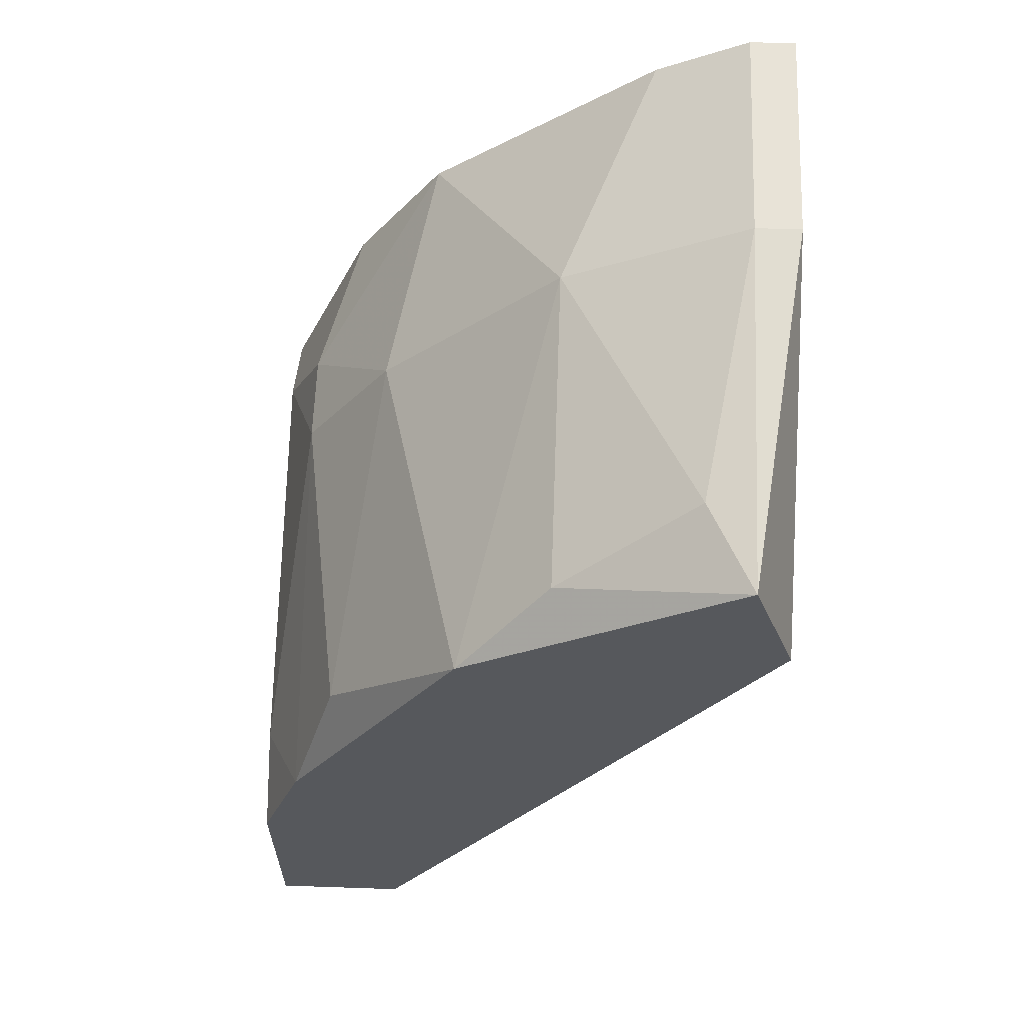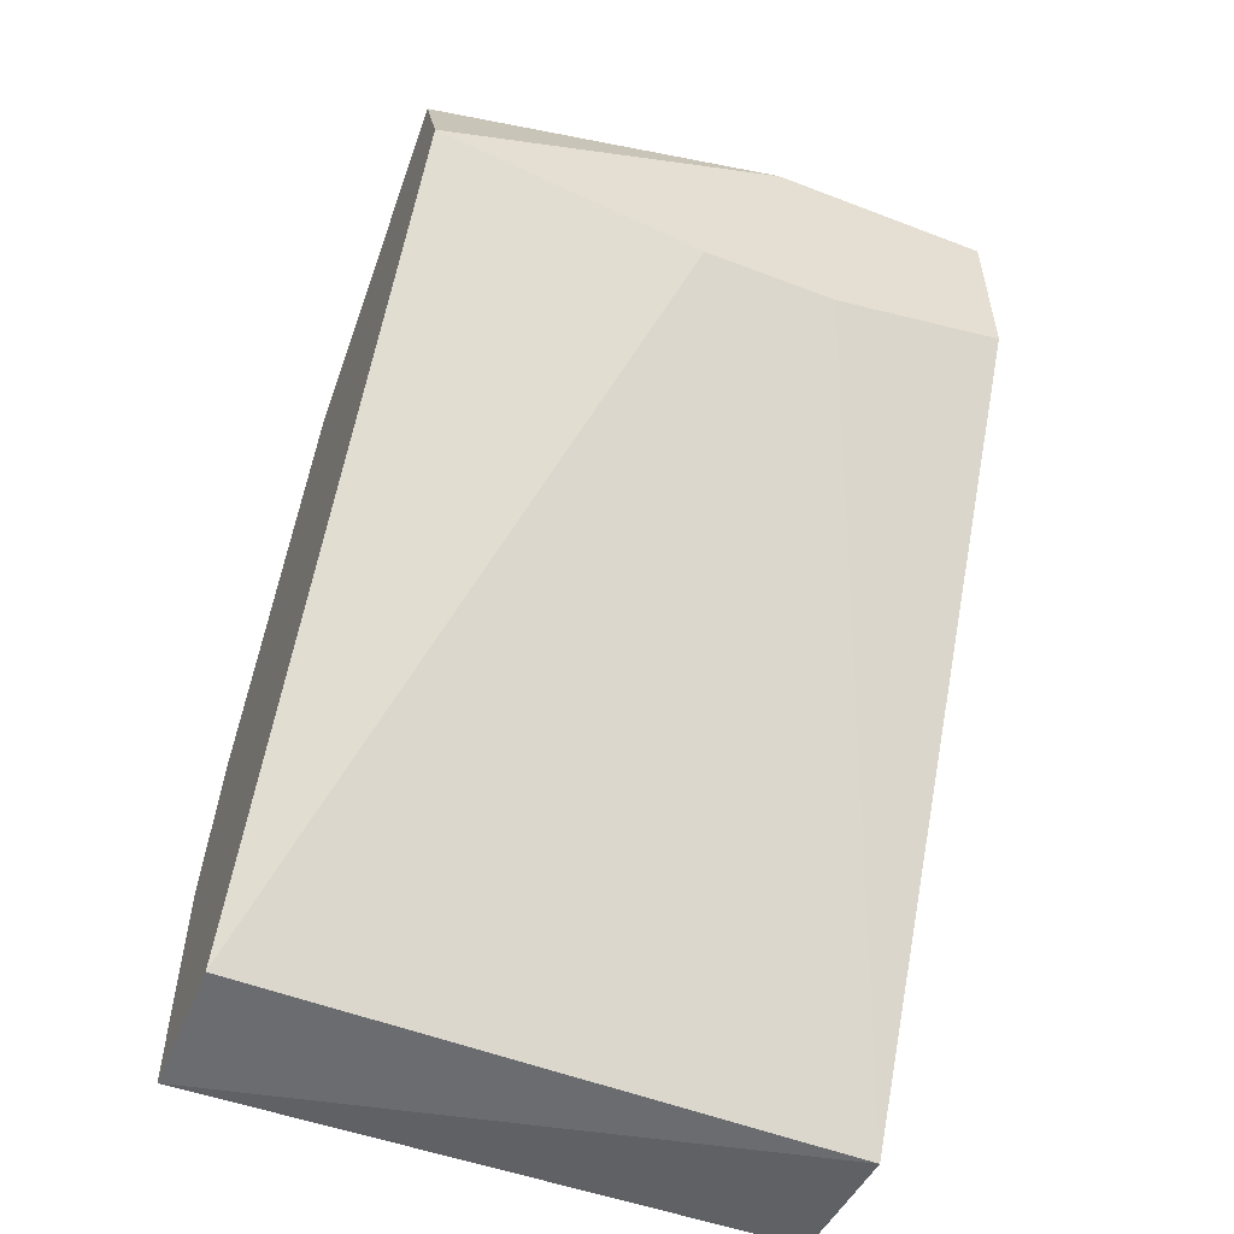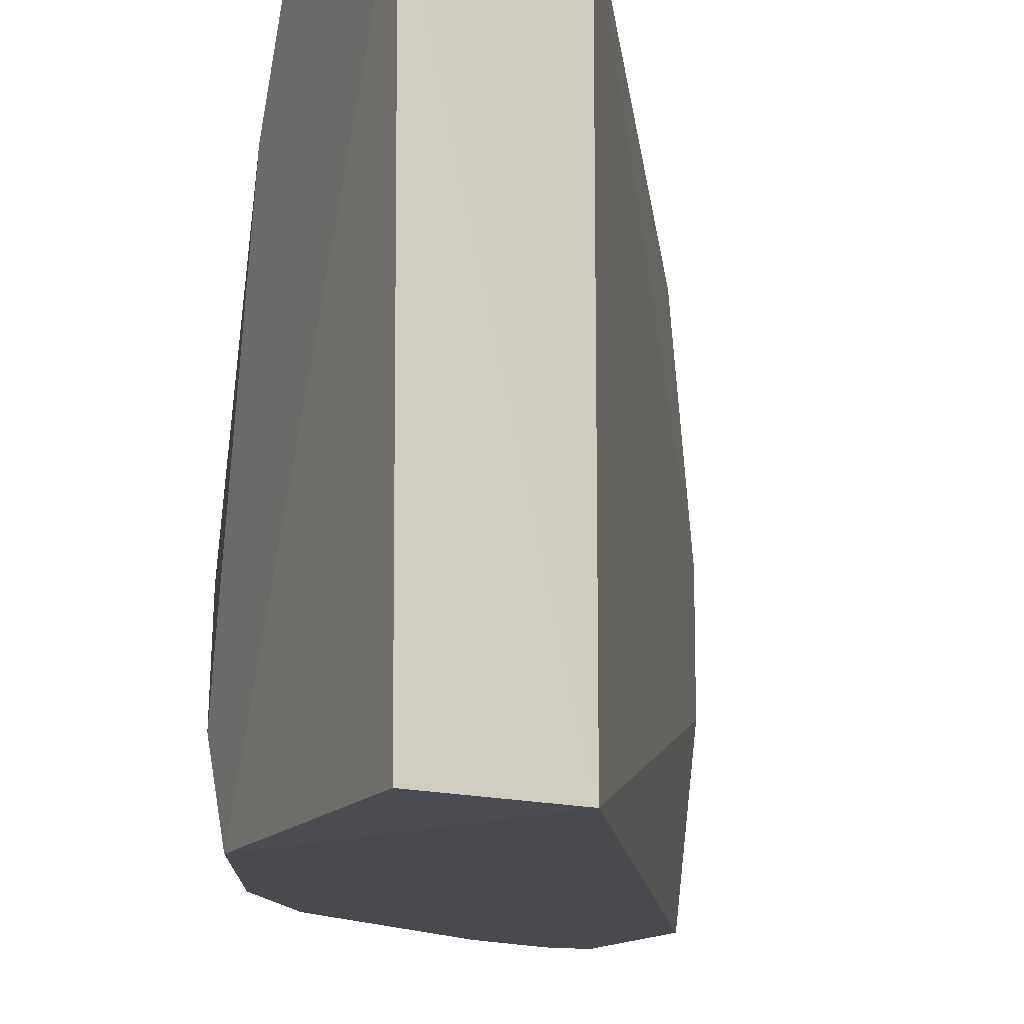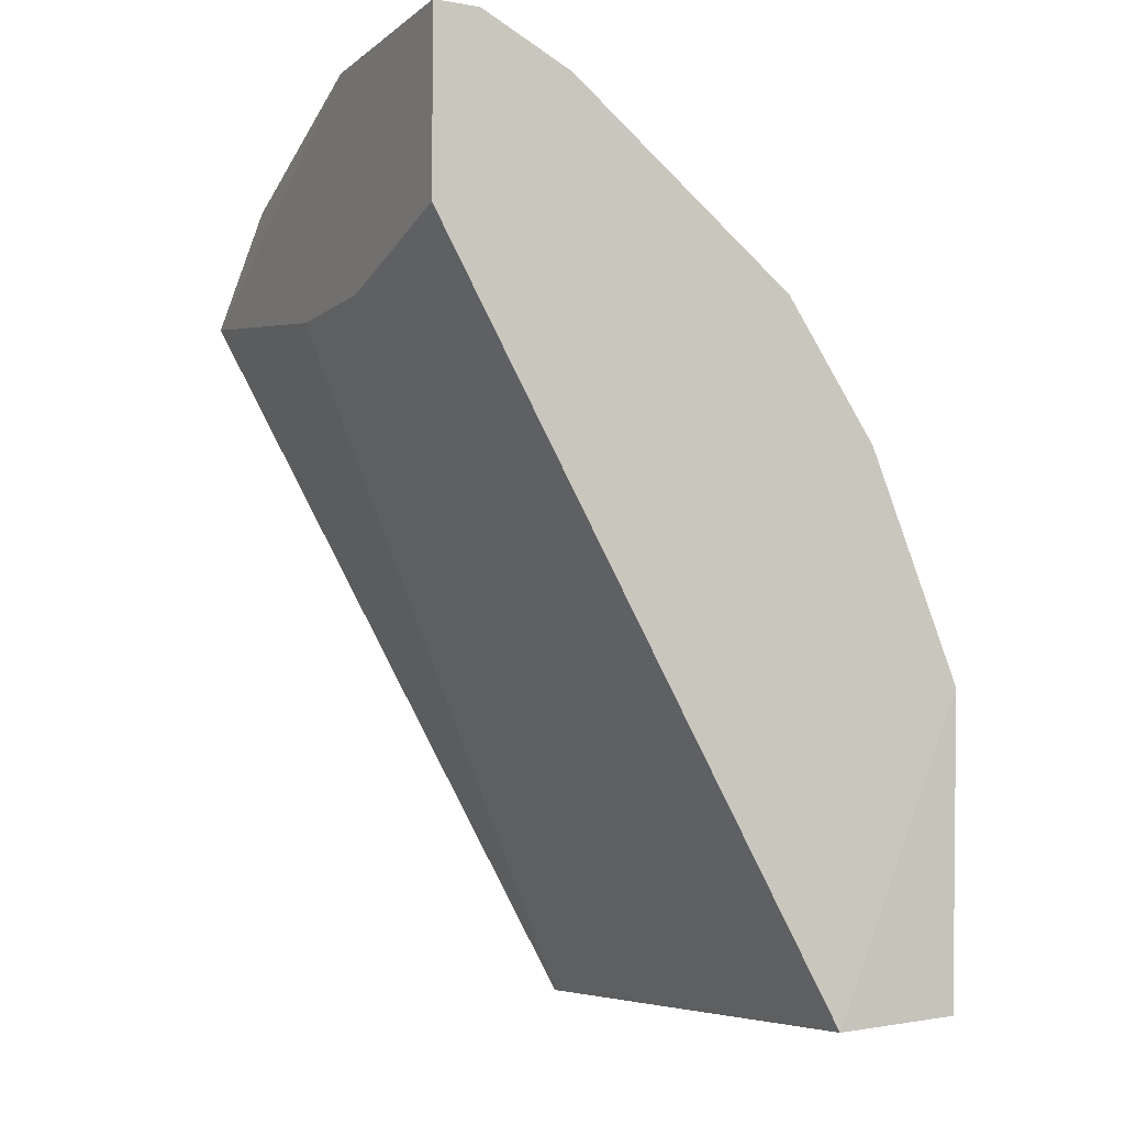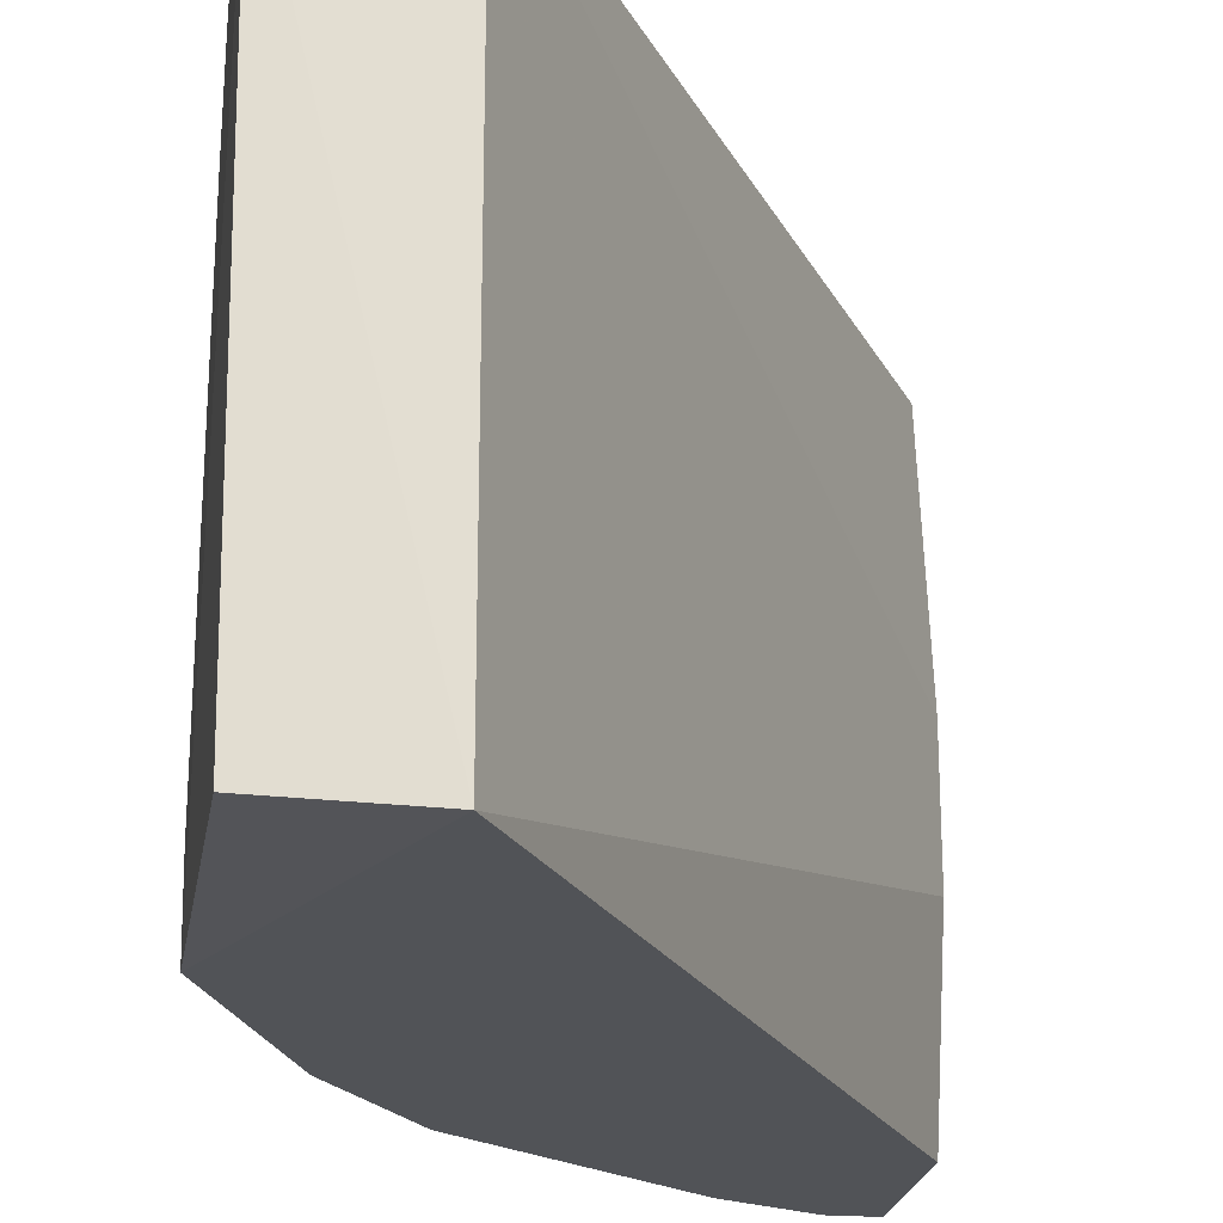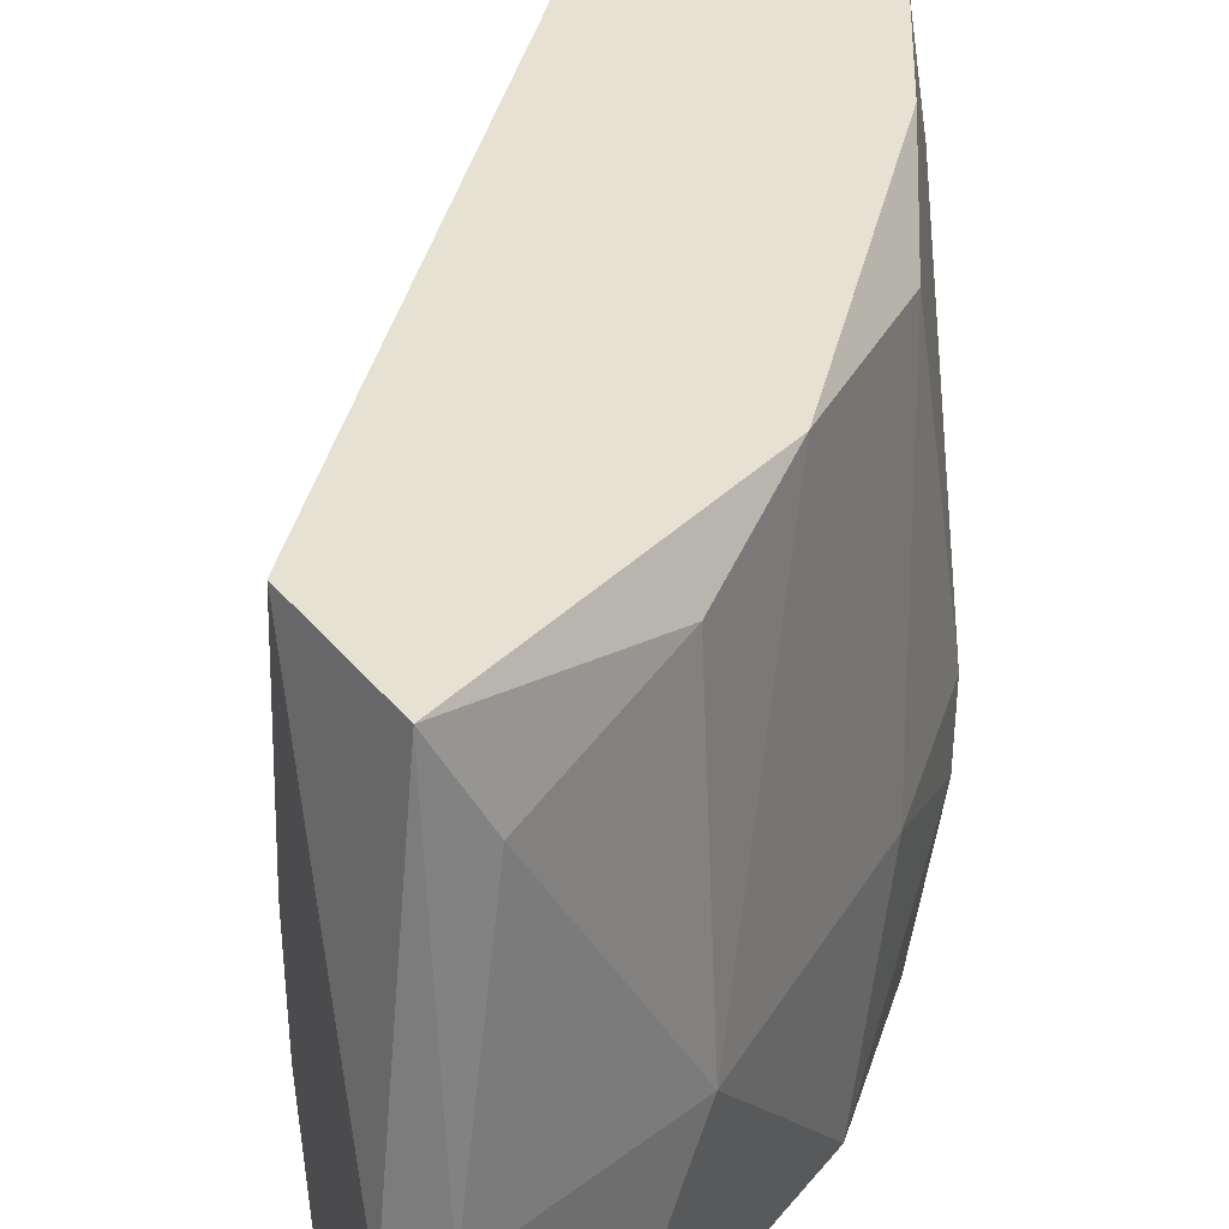
<metadata>
{"format":"obj","ext":"obj","renderer":"f3d","projection":"perspective","resolution":1024,"background":"white","views":[{"elev":61.7,"azim":-178.0,"up":"+Z"},{"elev":-53.7,"azim":-112.3,"up":"+Z"},{"elev":-13.2,"azim":156.9,"up":"+Y"},{"elev":-6.4,"azim":-26.3,"up":"+Z"},{"elev":-21.8,"azim":171.7,"up":"+Y"},{"elev":38.7,"azim":-16.6,"up":"+Y"}]}
</metadata>
<code>
v 0.1242 0.09947 0.1605
v 0.1355 0.043 -0.008799
v 0.1355 0.1898 -0.008799
v 0.03387 0.122 0.1605
v 0.158 0.1898 0.08151
v 0.04517 0.1898 0.2057
v 0.03387 0.043 0.2169
v 0.1693 0.043 0.07022
v 0.1693 0.1898 -0.008799
v 0.03387 0.1898 0.1718
v 0.03387 0.043 0.1718
v 0.1679 0.0446 -0.006342
v 0.1242 0.043 0.1605
v 0.1129 0.1898 0.1605
v 0.09032 0.09947 0.1944
v 0.158 0.09947 0.1153
v 0.1693 0.1672 0.05893
v 0.04517 0.043 0.2169
v 0.1468 0.1785 0.1153
v 0.03387 0.08816 0.1605
v 0.03387 0.09947 0.2169
v 0.05645 0.1672 0.2057
v 0.1468 0.043 0.1266
v 0.1693 0.06558 0.08151
v 0.04517 0.09947 0.2169
v 0.1355 0.09947 0.1492
v 0.09032 0.1785 0.1831
v 0.06774 0.043 0.2057
v 0.1693 0.1898 0.04766
v 0.158 0.07687 0.1153
f 16 26 30
f 3 2 4
f 5 3 6
f 7 2 8
f 2 3 9
f 3 5 9
f 3 4 10
f 6 3 10
f 4 7 10
f 2 7 11
f 7 4 11
f 8 2 12
f 2 9 12
f 9 8 12
f 7 8 13
f 5 6 14
f 13 1 15
f 1 14 15
f 8 9 17
f 5 16 17
f 7 13 18
f 5 14 19
f 16 5 19
f 4 2 20
f 2 11 20
f 11 4 20
f 6 10 21
f 10 7 21
f 7 18 21
f 13 8 23
f 8 17 24
f 17 16 24
f 23 8 24
f 18 15 25
f 6 21 25
f 21 18 25
f 22 6 25
f 15 22 25
f 1 13 26
f 14 1 26
f 19 14 26
f 16 19 26
f 14 6 27
f 15 14 27
f 6 22 27
f 22 15 27
f 13 15 28
f 18 13 28
f 15 18 28
f 9 5 29
f 5 17 29
f 17 9 29
f 13 23 30
f 24 16 30
f 23 24 30
f 26 13 30

</code>
